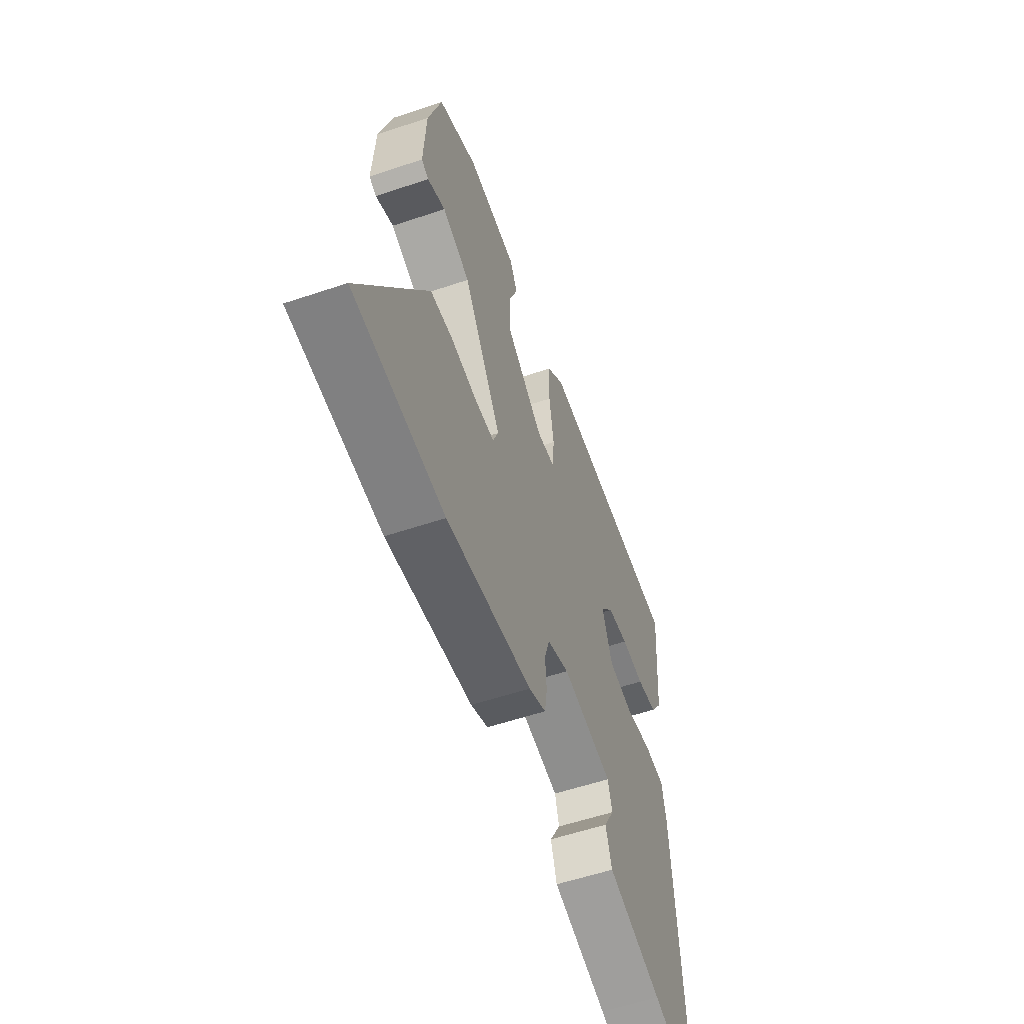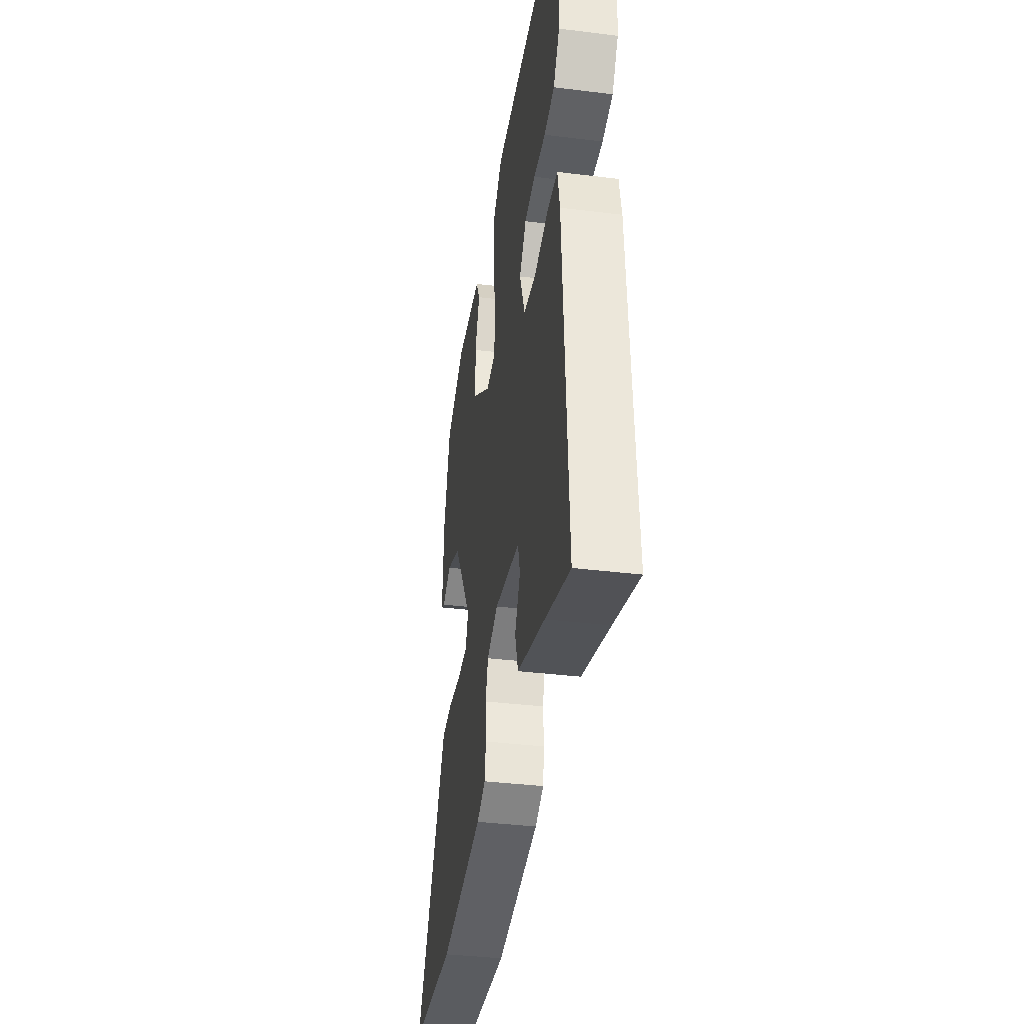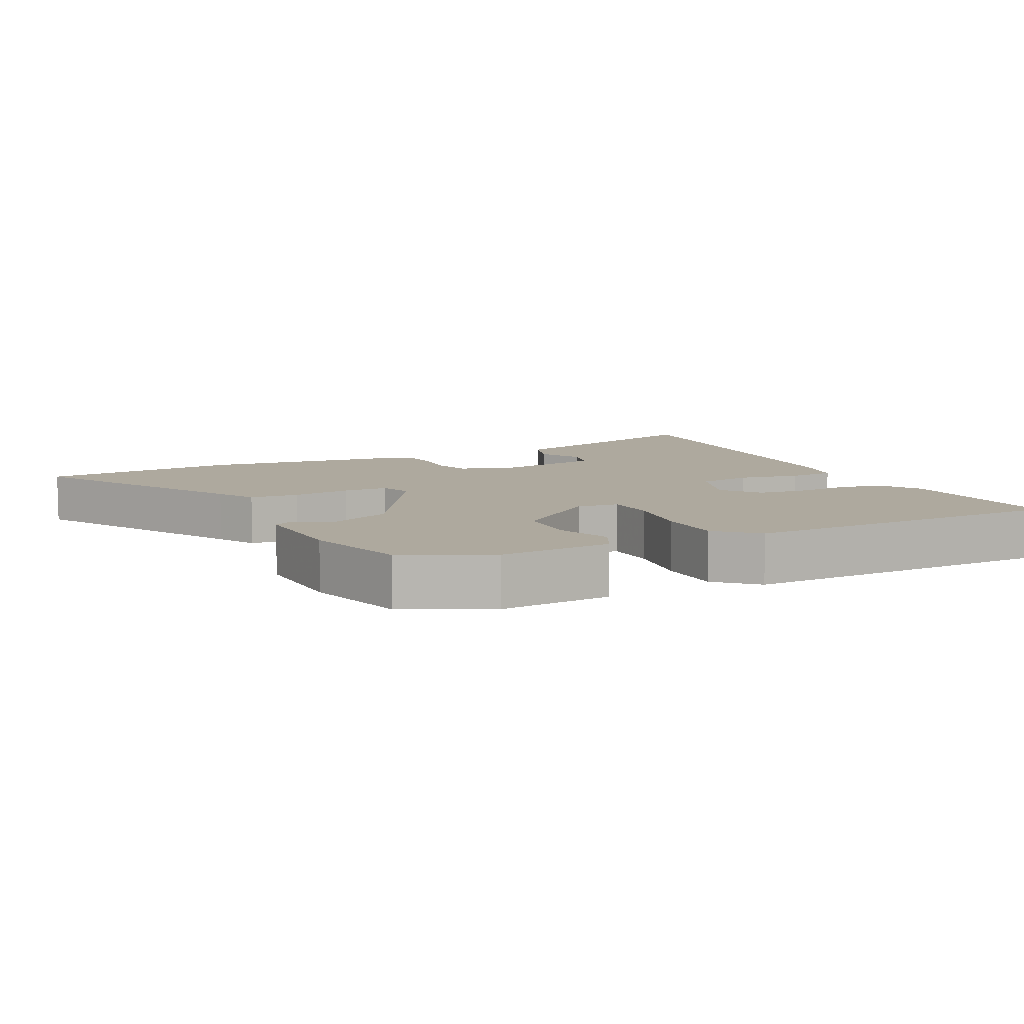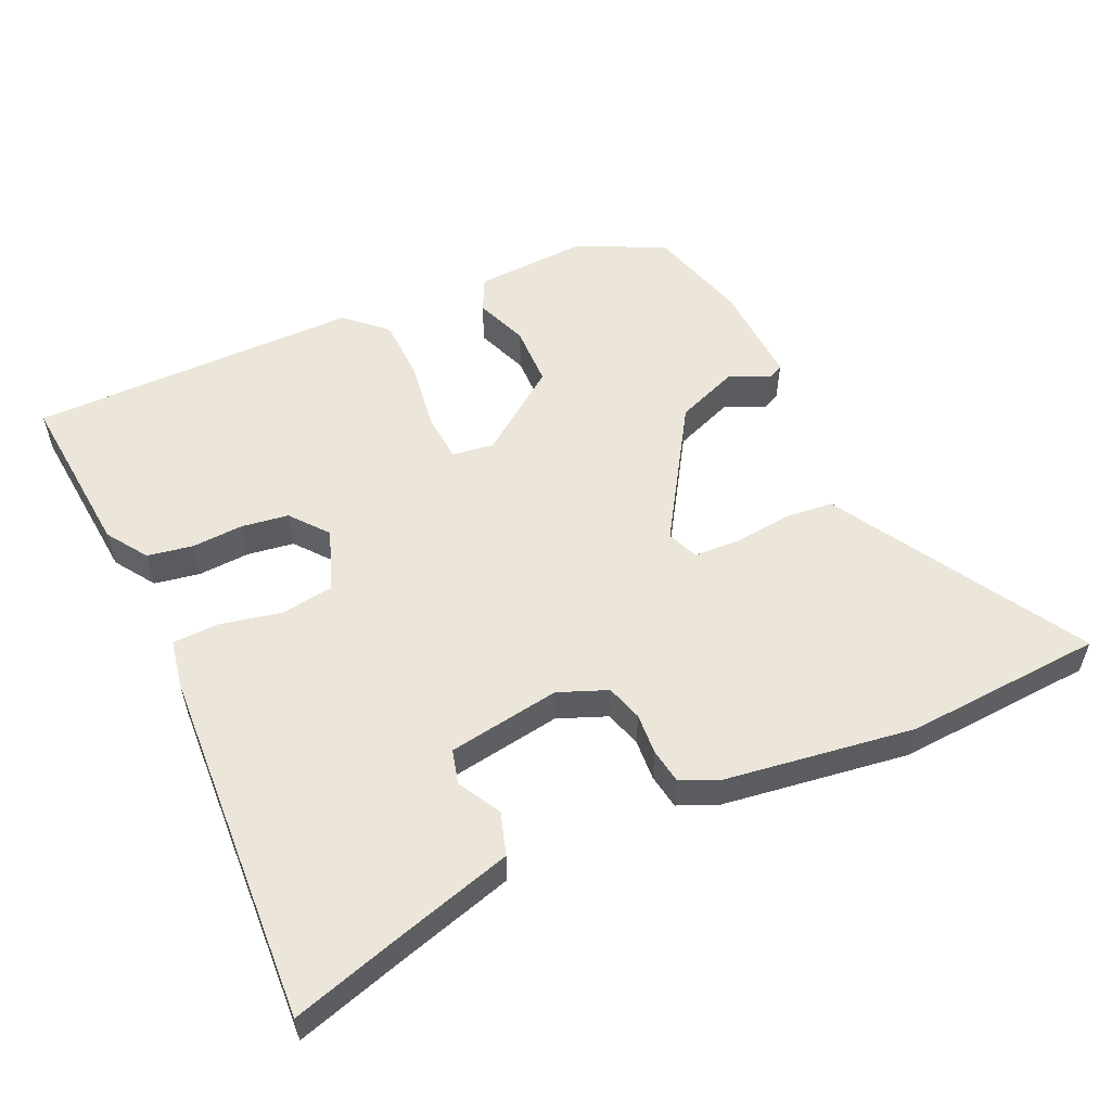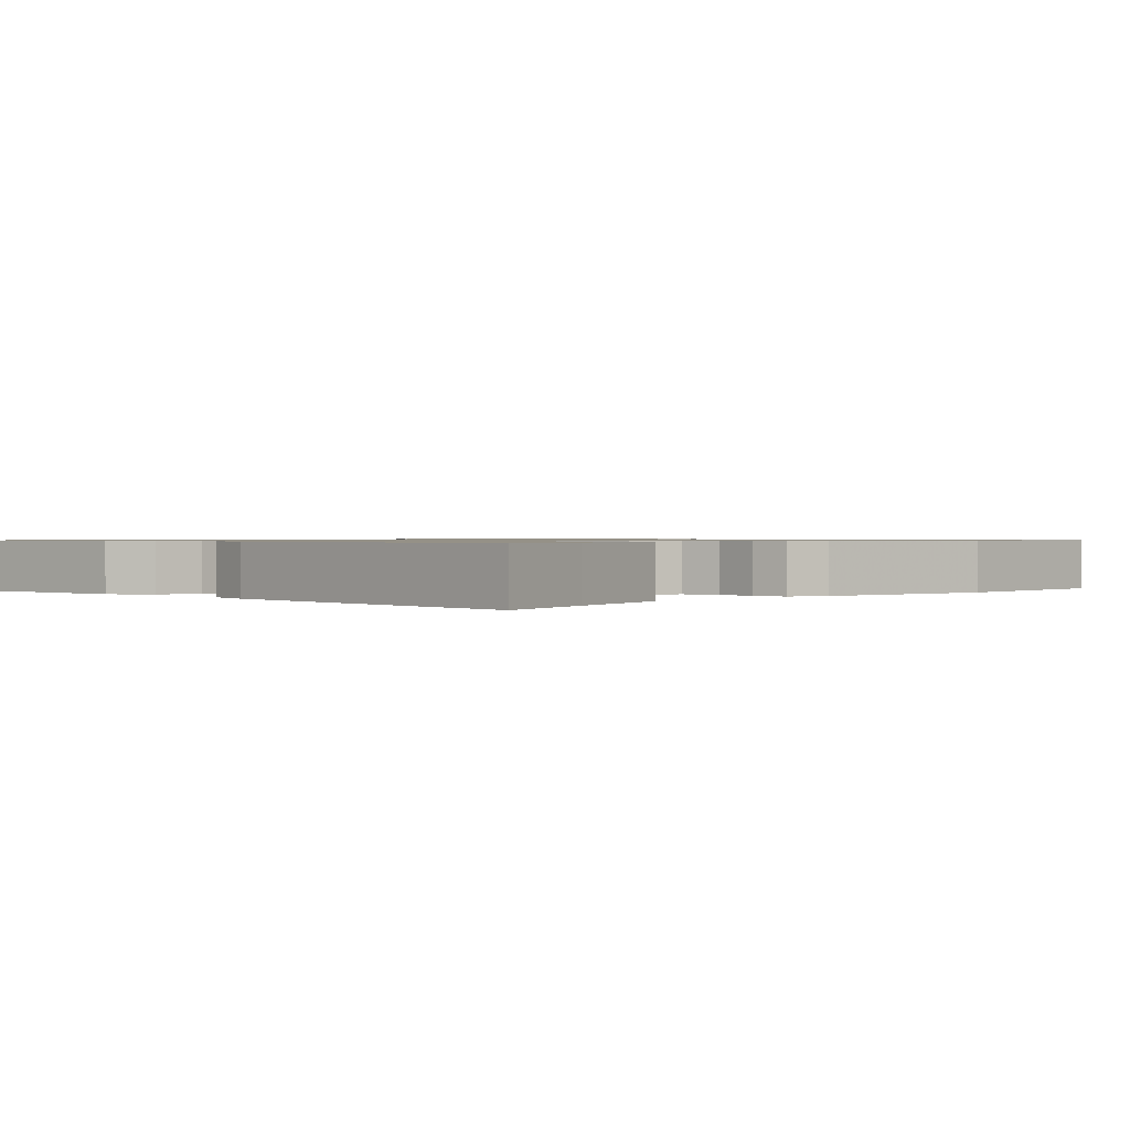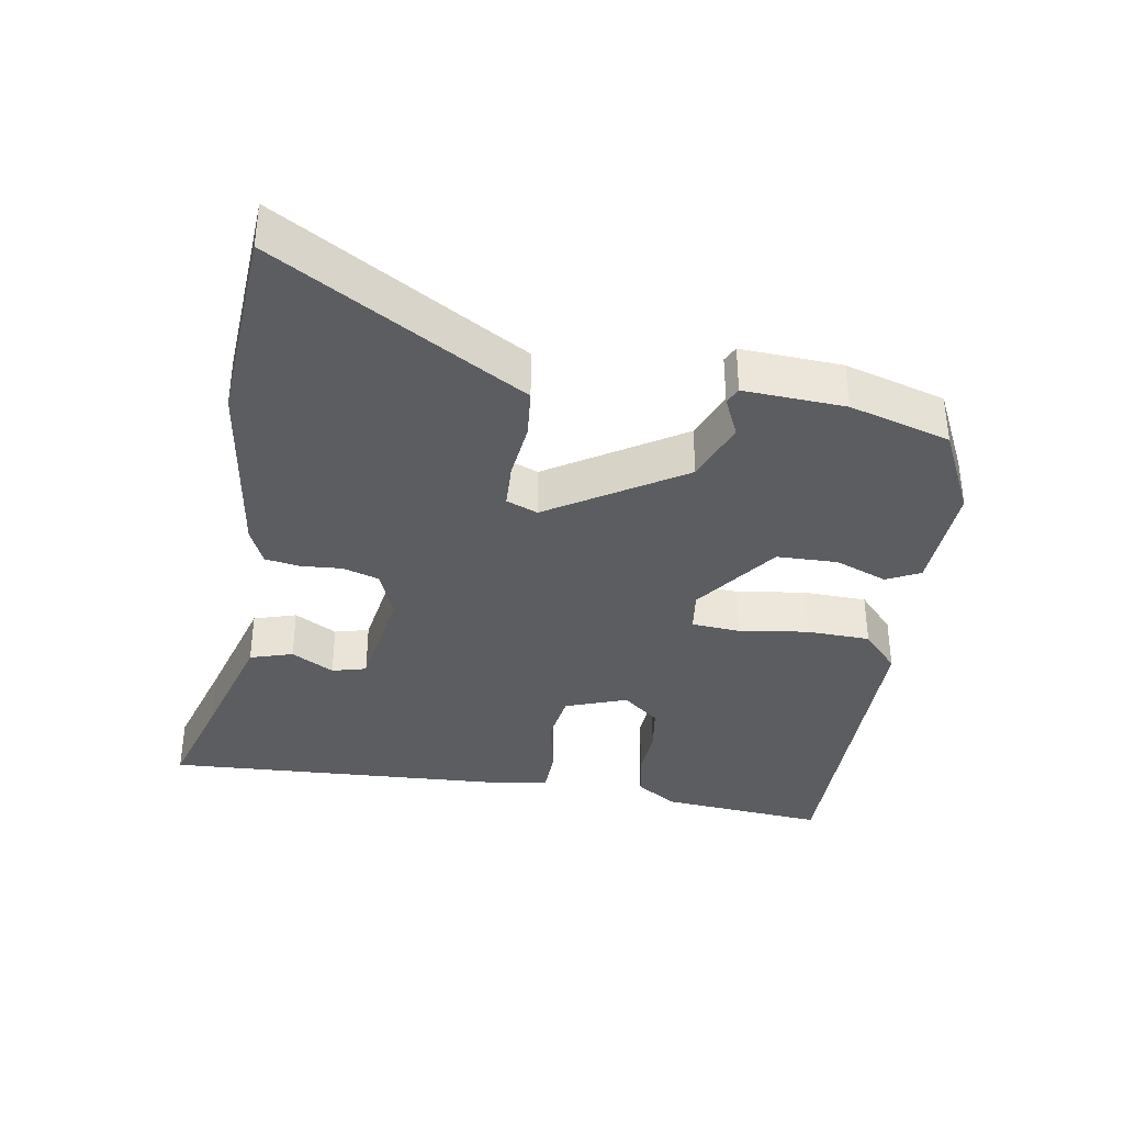
<metadata>
{"format":"obj","ext":"obj","renderer":"f3d","projection":"perspective","resolution":1024,"background":"white","views":[{"elev":-56.9,"azim":-70.7,"up":"+Z"},{"elev":-37.4,"azim":81.0,"up":"+Z"},{"elev":9.0,"azim":-26.6,"up":"+Y"},{"elev":55.3,"azim":155.4,"up":"+Y"},{"elev":0.9,"azim":135.6,"up":"+Y"},{"elev":-36.4,"azim":-99.5,"up":"+Y"}]}
</metadata>
<code>
v 0.496 0.07 -0.544
v 0.343 0.07 -0.499
v 0.171 0.07 -0.45
v 0.152 0.07 -0.389
v 0.186 0.07 -0.328
v 0.173 0.07 -0.279
v 0.013 0.07 -0.254
v -0.057 0.07 -0.282
v -0.073 0.07 -0.334
v -0.069 0.07 -0.393
v -0.077 0.07 -0.443
v -0.131 0.07 -0.467
v -0.401 0.07 -0.506
v -0.685 0.07 -0.488
v -0.509 0.07 -0.187
v -0.478 0.07 -0.133
v -0.408 0.07 -0.126
v -0.325 0.07 -0.135
v -0.261 0.07 -0.132
v -0.243 0.07 -0.087
v -0.363 0.07 0.103
v -0.451 0.07 0.137
v -0.508 0.07 0.111
v -0.531 0.07 0.122
v -0.523 0.07 0.267
v -0.481 0.07 0.411
v -0.357 0.07 0.471
v -0.196 0.07 0.463
v -0.172 0.07 0.415
v -0.201 0.07 0.34
v -0.199 0.07 0.253
v -0.08 0.07 0.166
v -0.02 0.07 0.174
v -0.015 0.07 0.244
v -0.029 0.07 0.342
v -0.026 0.07 0.434
v 0.031 0.07 0.486
v 0.502 0.07 0.487
v 0.481 0.07 0.247
v 0.442 0.07 0.189
v 0.377 0.07 0.177
v 0.303 0.07 0.181
v 0.236 0.07 0.171
v 0.193 0.07 0.118
v 0.225 0.07 0.03
v 0.301 0.07 0.019
v 0.389 0.07 0.038
v 0.455 0.07 0.036
v 0.468 0.07 -0.033
v 0.496 0 -0.544
v 0.343 0 -0.499
v 0.171 0 -0.45
v 0.152 0 -0.389
v 0.186 0 -0.328
v 0.173 0 -0.279
v 0.013 0 -0.254
v -0.057 0 -0.282
v -0.073 0 -0.334
v -0.069 0 -0.393
v -0.077 0 -0.443
v -0.131 0 -0.467
v -0.401 0 -0.506
v -0.685 0 -0.488
v -0.509 0 -0.187
v -0.478 0 -0.133
v -0.408 0 -0.126
v -0.325 0 -0.135
v -0.261 0 -0.132
v -0.243 0 -0.087
v -0.363 0 0.103
v -0.451 0 0.137
v -0.508 0 0.111
v -0.531 0 0.122
v -0.523 0 0.267
v -0.481 0 0.411
v -0.357 0 0.471
v -0.196 0 0.463
v -0.172 0 0.415
v -0.201 0 0.34
v -0.199 0 0.253
v -0.08 0 0.166
v -0.02 0 0.174
v -0.015 0 0.244
v -0.029 0 0.342
v -0.026 0 0.434
v 0.031 0 0.486
v 0.502 0 0.487
v 0.481 0 0.247
v 0.442 0 0.189
v 0.377 0 0.177
v 0.303 0 0.181
v 0.236 0 0.171
v 0.193 0 0.118
v 0.225 0 0.03
v 0.301 0 0.019
v 0.389 0 0.038
v 0.455 0 0.036
v 0.468 0 -0.033
f 49 1 2
f 48 49 2
f 47 48 2
f 46 47 2
f 45 46 2
f 44 45 2
f 40 41 42
f 39 40 42
f 38 39 42
f 37 38 42
f 36 37 42
f 35 36 42
f 34 35 42
f 33 34 42 43
f 32 33 43 44
f 28 29 30
f 27 28 30
f 26 27 30
f 25 26 30
f 24 25 30
f 23 24 30
f 22 23 30
f 21 22 30 31
f 20 21 31 32
f 15 16 17 18
f 15 18 19
f 14 15 19
f 13 14 19
f 12 13 19
f 11 12 19
f 10 11 19
f 9 10 19
f 19 20 32
f 9 19 32
f 8 9 32
f 2 3 4 5
f 2 5 6
f 44 2 6
f 7 8 32 44
f 6 7 44
f 51 50 98
f 51 98 97
f 51 97 96
f 51 96 95
f 51 95 94
f 51 94 93
f 91 90 89
f 91 89 88
f 91 88 87
f 91 87 86
f 91 86 85
f 91 85 84
f 91 84 83
f 92 91 83 82
f 93 92 82 81
f 79 78 77
f 79 77 76
f 79 76 75
f 79 75 74
f 79 74 73
f 79 73 72
f 79 72 71
f 80 79 71 70
f 81 80 70 69
f 67 66 65 64
f 68 67 64
f 68 64 63
f 68 63 62
f 68 62 61
f 68 61 60
f 68 60 59
f 68 59 58
f 81 69 68
f 81 68 58
f 81 58 57
f 54 53 52 51
f 55 54 51
f 55 51 93
f 93 81 57 56
f 93 56 55
f 1 50 51 2
f 2 51 52 3
f 3 52 53 4
f 4 53 54 5
f 5 54 55 6
f 6 55 56 7
f 7 56 57 8
f 8 57 58 9
f 9 58 59 10
f 10 59 60 11
f 11 60 61 12
f 12 61 62 13
f 13 62 63 14
f 14 63 64 15
f 15 64 65 16
f 16 65 66 17
f 17 66 67 18
f 18 67 68 19
f 19 68 69 20
f 20 69 70 21
f 21 70 71 22
f 22 71 72 23
f 23 72 73 24
f 24 73 74 25
f 25 74 75 26
f 26 75 76 27
f 27 76 77 28
f 28 77 78 29
f 29 78 79 30
f 30 79 80 31
f 31 80 81 32
f 32 81 82 33
f 33 82 83 34
f 34 83 84 35
f 35 84 85 36
f 36 85 86 37
f 37 86 87 38
f 38 87 88 39
f 39 88 89 40
f 40 89 90 41
f 41 90 91 42
f 42 91 92 43
f 43 92 93 44
f 44 93 94 45
f 45 94 95 46
f 46 95 96 47
f 47 96 97 48
f 48 97 98 49
f 49 98 50 1

</code>
